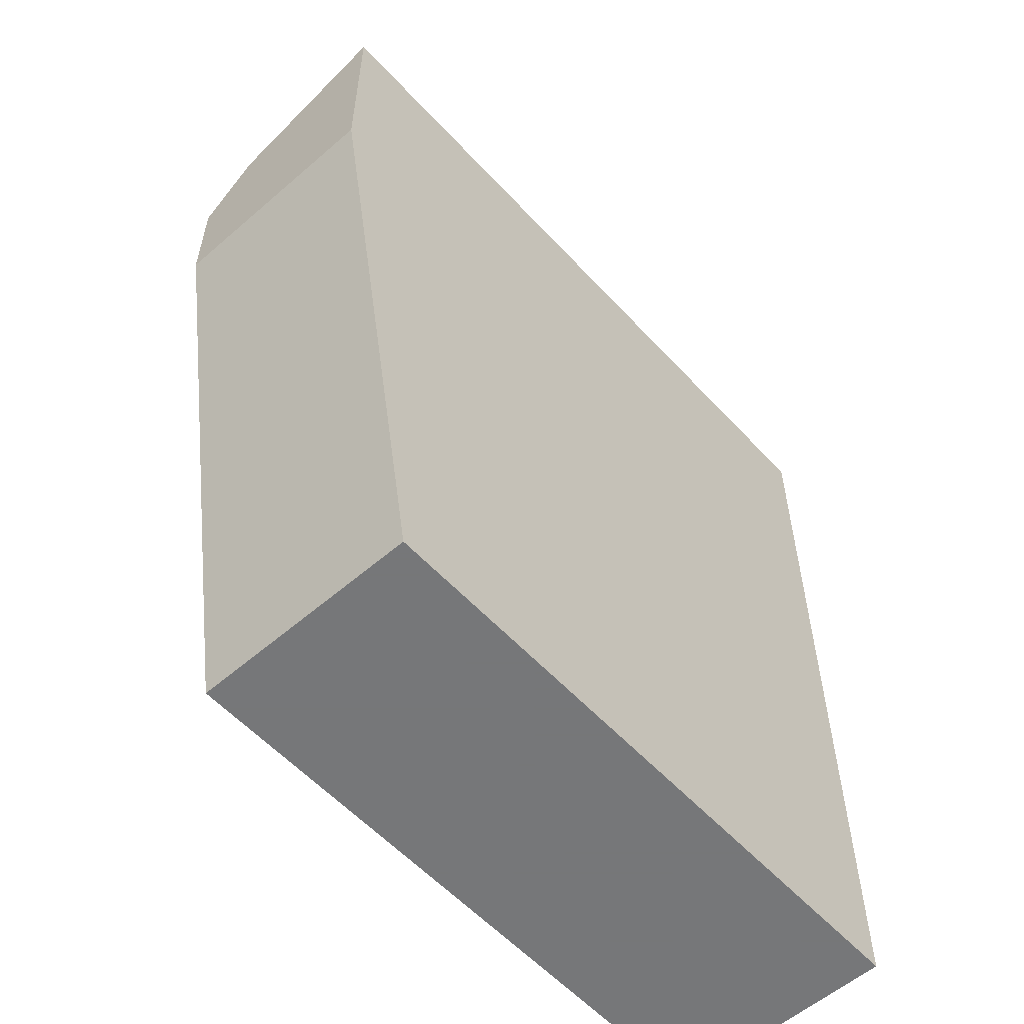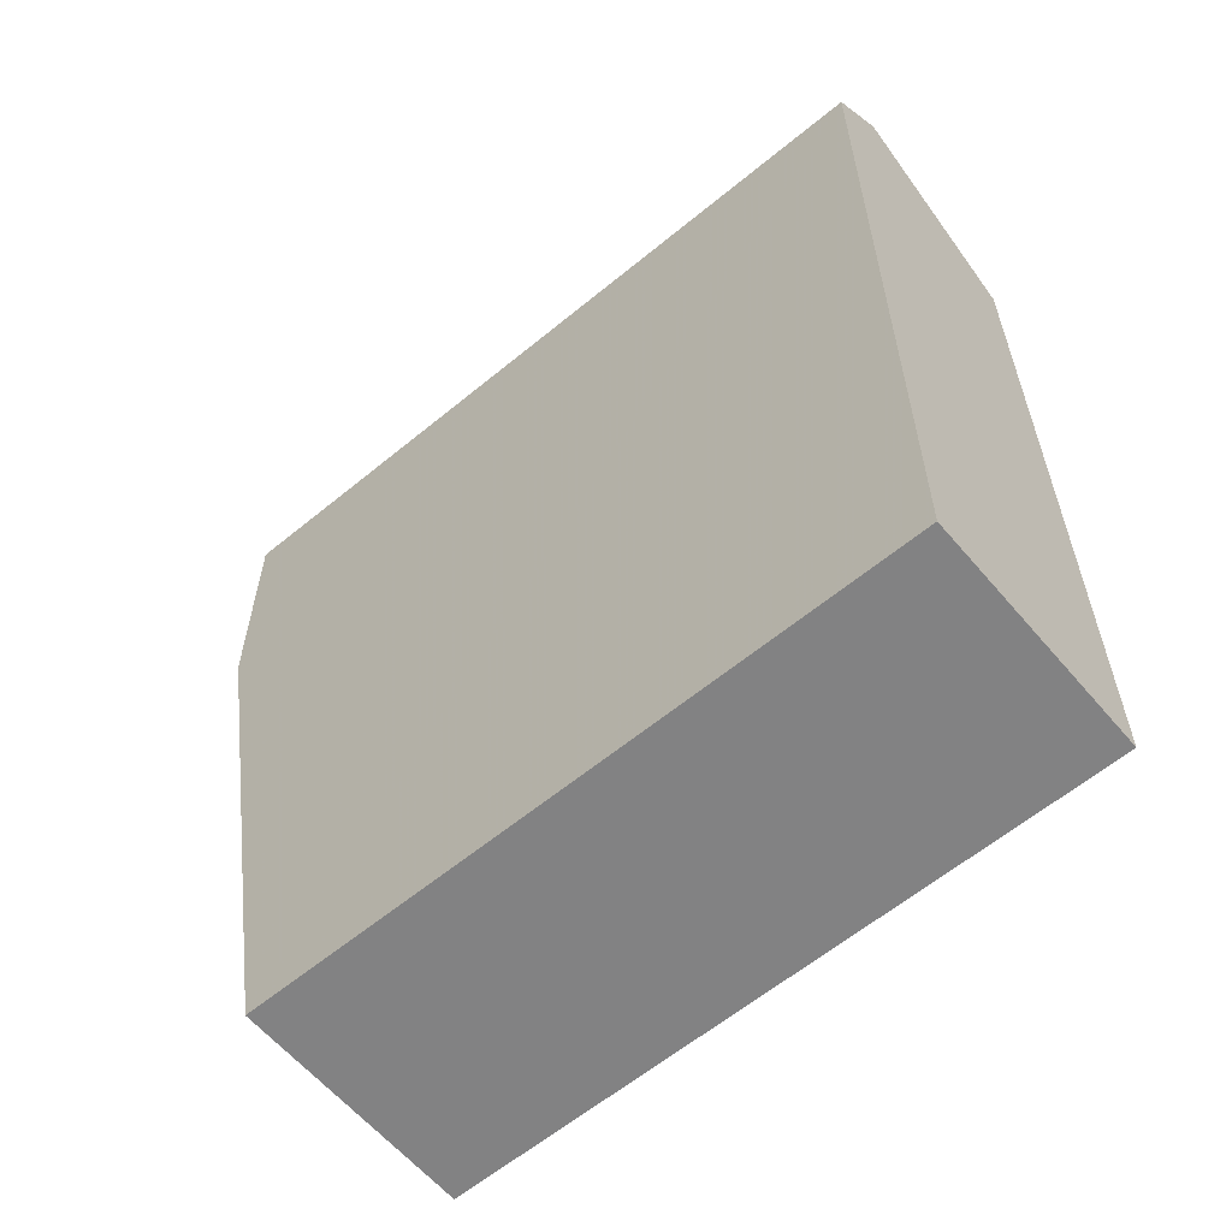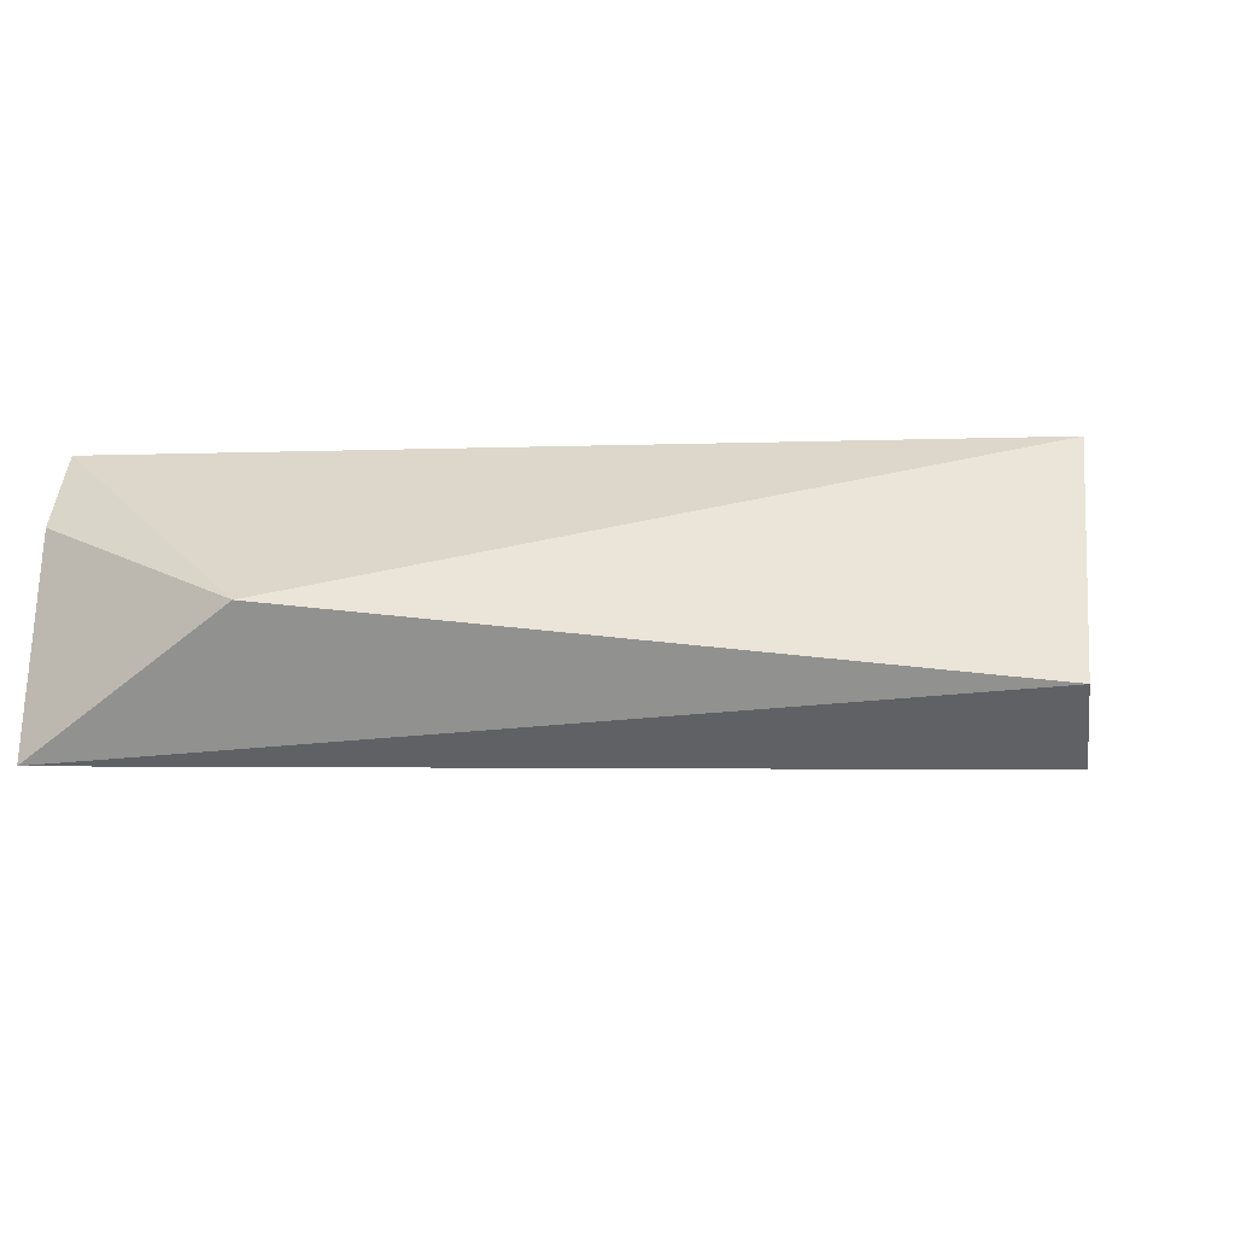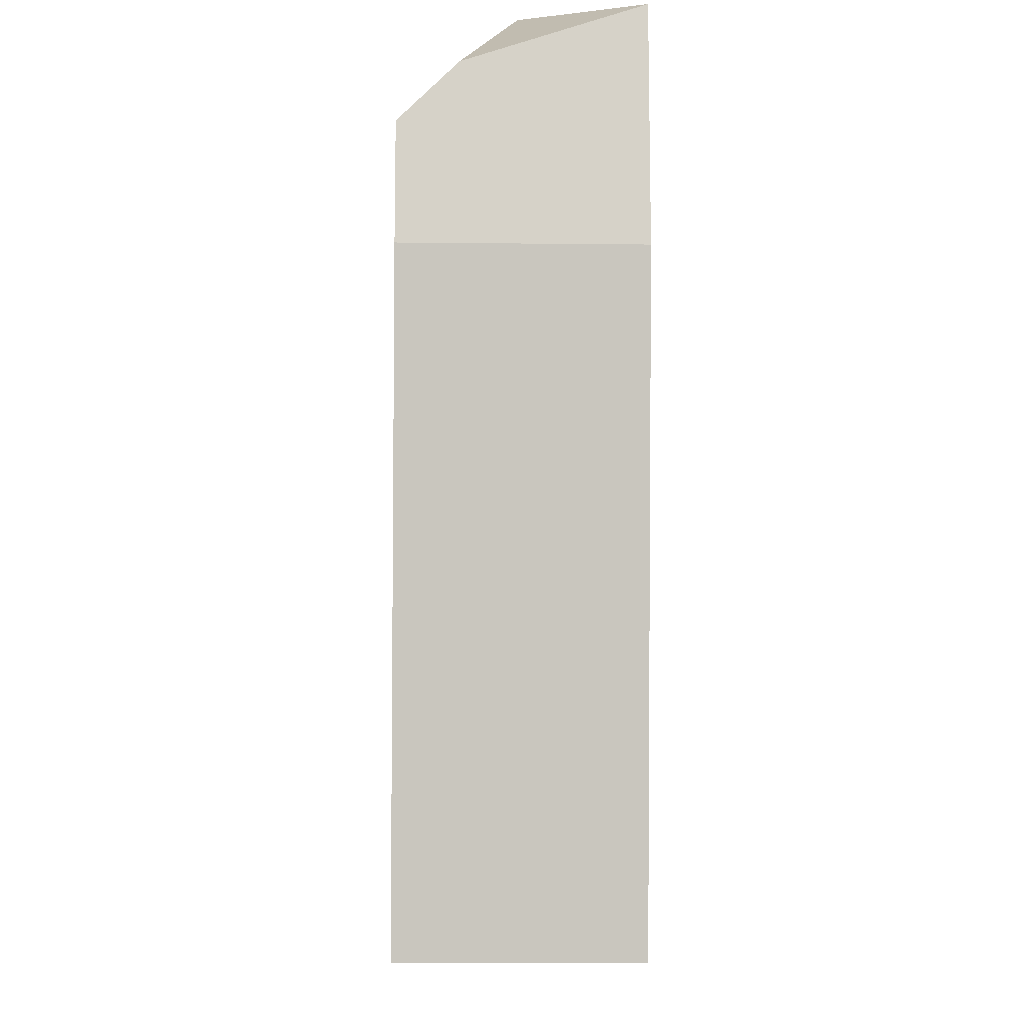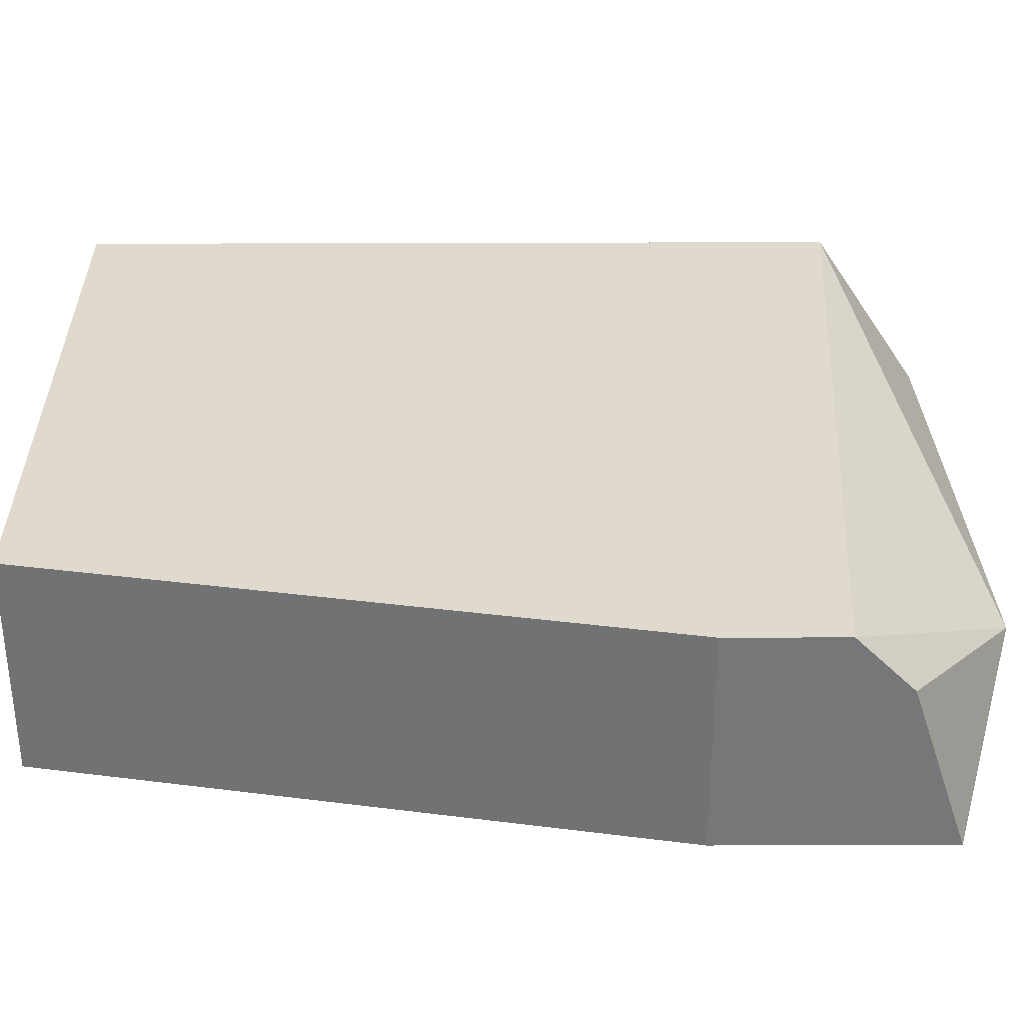
<metadata>
{"format":"obj","ext":"obj","renderer":"f3d","projection":"perspective","resolution":1024,"background":"white","views":[{"elev":-57.1,"azim":132.0,"up":"+Y"},{"elev":-60.8,"azim":-139.9,"up":"+Y"},{"elev":-1.6,"azim":-172.2,"up":"+Z"},{"elev":-11.0,"azim":88.5,"up":"+Y"},{"elev":32.9,"azim":89.7,"up":"+Z"}]}
</metadata>
<code>
v -0.04832 0.002373 -0.0233
v -0.04832 0.002373 -0.01884
v -0.04609 0.01908 -0.0233
v -0.04609 0.01462 -0.0233
v -0.04609 0.01462 -0.01884
v -0.04609 0.01685 -0.01884
v -0.04609 0.01797 -0.01996
v -0.04943 0.0202 -0.02107
v -0.06057 0.0202 -0.02218
v -0.06057 0.01908 -0.0233
v -0.06057 0.002373 -0.0233
v -0.06057 0.002373 -0.01884
v -0.06057 0.01797 -0.01884
f 3 5 4
f 11 1 12
f 1 11 10
f 11 12 10
f 10 12 13
f 12 1 2
f 13 12 2
f 1 10 3
f 2 1 5
f 13 2 5
f 3 7 5
f 7 3 8
f 8 3 9
f 10 13 9
f 3 10 9
f 13 8 9
f 5 7 6
f 13 5 6
f 7 8 6
f 8 13 6
f 1 3 4
f 5 1 4

</code>
